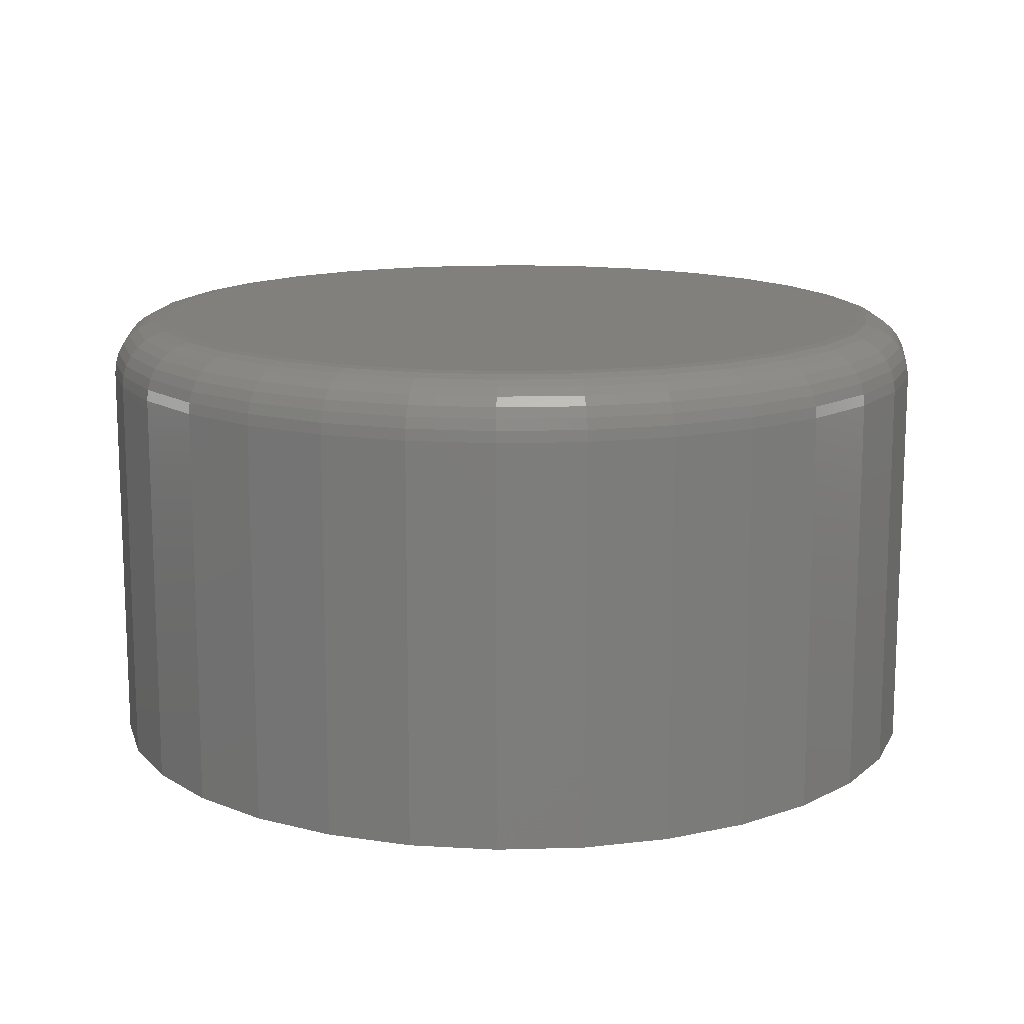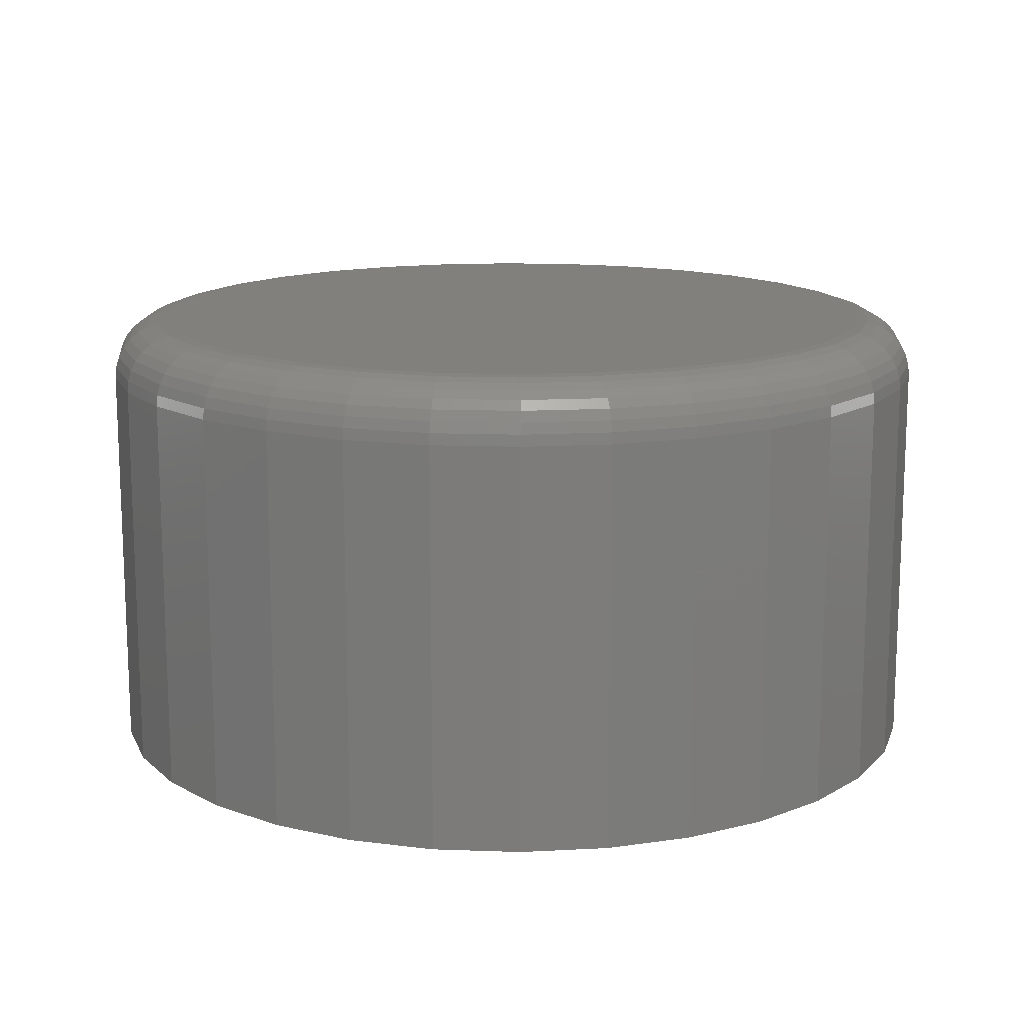
<metadata>
{"format":"stl","ext":"stl","renderer":"f3d","projection":"perspective","resolution":1024,"background":"white","views":[{"elev":13.8,"azim":35.7,"up":"+Y"},{"elev":14.2,"azim":-113.6,"up":"+Y"}]}
</metadata>
<code>
# stl→obj: 320 verts, 636 faces
v -0.01967 8.108e-17 0.2251
v -0.01003 8.215e-17 0.228
v -5.411e-16 8.327e-17 0.229
v 0.01003 8.438e-17 0.228
v 0.01967 8.545e-17 0.2251
v -0.02856 8.01e-17 0.2204
v 0.02856 8.644e-17 0.2204
v -0.03634 7.923e-17 0.214
v 0.03634 8.73e-17 0.214
v -0.04274 7.852e-17 0.2062
v 0.04274 8.801e-17 0.2062
v -0.04749 7.799e-17 0.1973
v 0.04749 8.854e-17 0.1973
v -0.05041 7.767e-17 0.1877
v 0.05041 8.886e-17 0.1877
v 0.04749 8.854e-17 0.158
v -0.04749 7.799e-17 0.158
v 0.05041 8.886e-17 0.1676
v -0.04274 7.852e-17 0.1491
v 0.04274 8.801e-17 0.1491
v -0.03634 7.923e-17 0.1413
v 0.03634 8.73e-17 0.1413
v -0.02856 8.01e-17 0.1349
v 0.02856 8.644e-17 0.1349
v -0.01967 8.108e-17 0.1301
v 0.01967 8.545e-17 0.1301
v -0.01003 8.215e-17 0.1272
v -5.474e-16 8.327e-17 0.1262
v 0.01003 8.438e-17 0.1272
v -0.05041 7.767e-17 0.1676
v -0.0514 7.756e-17 0.1776
v 0.0514 8.897e-17 0.1776
v 0.05921 -0.007812 0.1776
v 0.05921 -0.0625 0.1776
v 0.05807 -0.007812 0.1661
v 0.05807 -0.0625 0.1661
v 0.0547 -0.007812 0.155
v 0.0547 -0.0625 0.155
v 0.04923 -0.007812 0.1447
v 0.04923 -0.0625 0.1447
v 0.04187 -0.007812 0.1358
v 0.04187 -0.0625 0.1358
v 0.0329 -0.007812 0.1284
v 0.0329 -0.0625 0.1284
v 0.02266 -0.007812 0.1229
v 0.02266 -0.0625 0.1229
v 0.01155 -0.007812 0.1196
v 0.01155 -0.0625 0.1196
v -5.535e-17 -0.007812 0.1184
v 5.59e-17 -0.0625 0.1184
v -0.01155 -0.007812 0.1196
v -0.01155 -0.0625 0.1196
v -0.02266 -0.007812 0.1229
v -0.02266 -0.0625 0.1229
v -0.0329 -0.007812 0.1284
v -0.0329 -0.0625 0.1284
v -0.04187 -0.007812 0.1358
v -0.04187 -0.0625 0.1358
v -0.04923 -0.007812 0.1447
v -0.04923 -0.0625 0.1447
v -0.0547 -0.007812 0.155
v -0.0547 -0.0625 0.155
v -0.05807 -0.007812 0.1661
v -0.05807 -0.0625 0.1661
v -0.05921 -0.007812 0.1776
v -0.05921 -0.0625 0.1776
v -0.05807 -0.007812 0.1892
v -0.05807 -0.0625 0.1892
v -0.0547 -0.007812 0.2003
v -0.0547 -0.0625 0.2003
v -0.04923 -0.007812 0.2105
v -0.04923 -0.0625 0.2105
v -0.04187 -0.007812 0.2195
v -0.04187 -0.0625 0.2195
v -0.0329 -0.007812 0.2269
v -0.0329 -0.0625 0.2269
v -0.02266 -0.007812 0.2323
v -0.02266 -0.0625 0.2323
v -0.01155 -0.007812 0.2357
v -0.01155 -0.0625 0.2357
v 1.9e-17 -0.007812 0.2368
v 2.507e-17 -0.0625 0.2368
v 0.01155 -0.007812 0.2357
v 0.01155 -0.0625 0.2357
v 0.02266 -0.007812 0.2323
v 0.02266 -0.0625 0.2323
v 0.0329 -0.007812 0.2269
v 0.0329 -0.0625 0.2269
v 0.04187 -0.007812 0.2195
v 0.04187 -0.0625 0.2195
v 0.04923 -0.007812 0.2105
v 0.04923 -0.0625 0.2105
v 0.0547 -0.007812 0.2003
v 0.0547 -0.0625 0.2003
v 0.05807 -0.007812 0.1892
v 0.05807 -0.0625 0.1892
v -0.05906 -0.006288 0.1776
v -0.05793 -0.006288 0.1892
v -0.05862 -0.004823 0.1776
v -0.05749 -0.004823 0.1891
v -0.05789 -0.003472 0.1776
v -0.05678 -0.003472 0.1889
v -0.05692 -0.002288 0.1776
v -0.05583 -0.002288 0.1887
v -0.05574 -0.001317 0.1776
v -0.05467 -0.001317 0.1885
v -0.05439 -0.0005947 0.1776
v -0.05334 -0.0005947 0.1882
v -0.05292 -0.0001501 0.1776
v -0.05191 -0.0001501 0.188
v 0.05793 -0.006288 0.1892
v 0.05906 -0.006288 0.1776
v 0.05749 -0.004823 0.1891
v 0.05862 -0.004823 0.1776
v 0.05678 -0.003472 0.1889
v 0.05789 -0.003472 0.1776
v 0.05583 -0.002288 0.1887
v 0.05692 -0.002288 0.1776
v 0.05467 -0.001317 0.1885
v 0.05574 -0.001317 0.1776
v 0.05334 -0.0005947 0.1882
v 0.05439 -0.0005947 0.1776
v 0.05191 -0.0001501 0.188
v 0.05292 -0.0001501 0.1776
v 0.05456 -0.006288 0.2002
v 0.05415 -0.004823 0.2001
v 0.05349 -0.003472 0.1998
v 0.05259 -0.002288 0.1994
v 0.0515 -0.001317 0.199
v 0.05025 -0.0005947 0.1984
v 0.04889 -0.0001501 0.1979
v 0.04911 -0.006288 0.2104
v 0.04874 -0.004823 0.2102
v 0.04814 -0.003472 0.2098
v 0.04733 -0.002288 0.2093
v 0.04634 -0.001317 0.2086
v 0.04522 -0.0005947 0.2078
v 0.044 -0.0001501 0.207
v 0.04176 -0.006288 0.2194
v 0.04145 -0.004823 0.2191
v 0.04094 -0.003472 0.2186
v 0.04025 -0.002288 0.2179
v 0.03941 -0.001317 0.217
v 0.03846 -0.0005947 0.2161
v 0.03742 -0.0001501 0.2151
v 0.03281 -0.006288 0.2267
v 0.03257 -0.004823 0.2264
v 0.03216 -0.003472 0.2258
v 0.03162 -0.002288 0.225
v 0.03097 -0.001317 0.224
v 0.03022 -0.0005947 0.2229
v 0.0294 -0.0001501 0.2216
v 0.0226 -0.006288 0.2322
v 0.02243 -0.004823 0.2318
v 0.02216 -0.003472 0.2311
v 0.02178 -0.002288 0.2302
v 0.02133 -0.001317 0.2291
v 0.02081 -0.0005947 0.2279
v 0.02025 -0.0001501 0.2265
v 0.01152 -0.006288 0.2356
v 0.01144 -0.004823 0.2351
v 0.01129 -0.003472 0.2344
v 0.0111 -0.002288 0.2335
v 0.01087 -0.001317 0.2323
v 0.01061 -0.0005947 0.231
v 0.01032 -0.0001501 0.2295
v 6.772e-18 -0.006288 0.2367
v -3.279e-19 -0.004823 0.2362
v -4.761e-19 -0.003472 0.2355
v 6.333e-18 -0.002288 0.2346
v 2.757e-18 -0.001317 0.2334
v 6.147e-18 -0.0005947 0.232
v 6.098e-18 -0.0001501 0.2306
v -0.01152 -0.006288 0.2356
v -0.01144 -0.004823 0.2351
v -0.01129 -0.003472 0.2344
v -0.0111 -0.002288 0.2335
v -0.01087 -0.001317 0.2323
v -0.01061 -0.0005947 0.231
v -0.01032 -0.0001501 0.2295
v -0.0226 -0.006288 0.2322
v -0.02243 -0.004823 0.2318
v -0.02216 -0.003472 0.2311
v -0.02178 -0.002288 0.2302
v -0.02133 -0.001317 0.2291
v -0.02081 -0.0005947 0.2279
v -0.02025 -0.0001501 0.2265
v -0.03281 -0.006288 0.2267
v -0.03257 -0.004823 0.2264
v -0.03216 -0.003472 0.2258
v -0.03162 -0.002288 0.225
v -0.03097 -0.001317 0.224
v -0.03022 -0.0005947 0.2229
v -0.0294 -0.0001501 0.2216
v -0.04176 -0.006288 0.2194
v -0.04145 -0.004823 0.2191
v -0.04094 -0.003472 0.2186
v -0.04025 -0.002288 0.2179
v -0.03941 -0.001317 0.217
v -0.03846 -0.0005947 0.2161
v -0.03742 -0.0001501 0.2151
v -0.04911 -0.006288 0.2104
v -0.04874 -0.004823 0.2102
v -0.04814 -0.003472 0.2098
v -0.04733 -0.002288 0.2093
v -0.04634 -0.001317 0.2086
v -0.04522 -0.0005947 0.2078
v -0.044 -0.0001501 0.207
v -0.05456 -0.006288 0.2002
v -0.05415 -0.004823 0.2001
v -0.05349 -0.003472 0.1998
v -0.05259 -0.002288 0.1994
v -0.0515 -0.001317 0.199
v -0.05025 -0.0005947 0.1984
v -0.04889 -0.0001501 0.1979
v 0.05793 -0.006288 0.1661
v 0.05749 -0.004823 0.1662
v 0.05678 -0.003472 0.1663
v 0.05583 -0.002288 0.1665
v 0.05467 -0.001317 0.1668
v 0.05334 -0.0005947 0.167
v 0.05191 -0.0001501 0.1673
v -0.05793 -0.006288 0.1661
v -0.05749 -0.004823 0.1662
v -0.05678 -0.003472 0.1663
v -0.05583 -0.002288 0.1665
v -0.05467 -0.001317 0.1668
v -0.05334 -0.0005947 0.167
v -0.05191 -0.0001501 0.1673
v -0.05456 -0.006288 0.155
v -0.05415 -0.004823 0.1552
v -0.05349 -0.003472 0.1555
v -0.05259 -0.002288 0.1558
v -0.0515 -0.001317 0.1563
v -0.05025 -0.0005947 0.1568
v -0.04889 -0.0001501 0.1574
v -0.04911 -0.006288 0.1448
v -0.04874 -0.004823 0.1451
v -0.04814 -0.003472 0.1455
v -0.04733 -0.002288 0.146
v -0.04634 -0.001317 0.1467
v -0.04522 -0.0005947 0.1474
v -0.044 -0.0001501 0.1482
v -0.04176 -0.006288 0.1359
v -0.04145 -0.004823 0.1362
v -0.04094 -0.003472 0.1367
v -0.04025 -0.002288 0.1374
v -0.03941 -0.001317 0.1382
v -0.03846 -0.0005947 0.1392
v -0.03742 -0.0001501 0.1402
v -0.03281 -0.006288 0.1285
v -0.03257 -0.004823 0.1289
v -0.03216 -0.003472 0.1295
v -0.03162 -0.002288 0.1303
v -0.03097 -0.001317 0.1313
v -0.03022 -0.0005947 0.1324
v -0.0294 -0.0001501 0.1336
v -0.0226 -0.006288 0.1231
v -0.02243 -0.004823 0.1235
v -0.02216 -0.003472 0.1241
v -0.02178 -0.002288 0.125
v -0.02133 -0.001317 0.1261
v -0.02081 -0.0005947 0.1274
v -0.02025 -0.0001501 0.1287
v -0.01152 -0.006288 0.1197
v -0.01144 -0.004823 0.1201
v -0.01129 -0.003472 0.1209
v -0.0111 -0.002288 0.1218
v -0.01087 -0.001317 0.123
v -0.01061 -0.0005947 0.1243
v -0.01032 -0.0001501 0.1257
v 1.371e-17 -0.006288 0.1186
v 1.355e-17 -0.004823 0.119
v 1.34e-17 -0.003472 0.1197
v 1.327e-17 -0.002288 0.1207
v 1.317e-17 -0.001317 0.1219
v 1.309e-17 -0.0005947 0.1232
v 1.304e-17 -0.0001501 0.1247
v 0.01152 -0.006288 0.1197
v 0.01144 -0.004823 0.1201
v 0.01129 -0.003472 0.1209
v 0.0111 -0.002288 0.1218
v 0.01087 -0.001317 0.123
v 0.01061 -0.0005947 0.1243
v 0.01032 -0.0001501 0.1257
v 0.0226 -0.006288 0.1231
v 0.02243 -0.004823 0.1235
v 0.02216 -0.003472 0.1241
v 0.02178 -0.002288 0.125
v 0.02133 -0.001317 0.1261
v 0.02081 -0.0005947 0.1274
v 0.02025 -0.0001501 0.1287
v 0.03281 -0.006288 0.1285
v 0.03257 -0.004823 0.1289
v 0.03216 -0.003472 0.1295
v 0.03162 -0.002288 0.1303
v 0.03097 -0.001317 0.1313
v 0.03022 -0.0005947 0.1324
v 0.0294 -0.0001501 0.1336
v 0.04176 -0.006288 0.1359
v 0.04145 -0.004823 0.1362
v 0.04094 -0.003472 0.1367
v 0.04025 -0.002288 0.1374
v 0.03941 -0.001317 0.1382
v 0.03846 -0.0005947 0.1392
v 0.03742 -0.0001501 0.1402
v 0.04911 -0.006288 0.1448
v 0.04874 -0.004823 0.1451
v 0.04814 -0.003472 0.1455
v 0.04733 -0.002288 0.146
v 0.04634 -0.001317 0.1467
v 0.04522 -0.0005947 0.1474
v 0.044 -0.0001501 0.1482
v 0.05456 -0.006288 0.155
v 0.05415 -0.004823 0.1552
v 0.05349 -0.003472 0.1555
v 0.05259 -0.002288 0.1558
v 0.0515 -0.001317 0.1563
v 0.05025 -0.0005947 0.1568
v 0.04889 -0.0001501 0.1574
f 1 2 3
f 1 3 4
f 5 1 4
f 6 1 5
f 7 6 5
f 8 6 7
f 9 8 7
f 10 8 9
f 11 10 9
f 12 10 11
f 13 12 11
f 14 12 13
f 15 14 13
f 16 17 18
f 19 17 16
f 20 19 16
f 21 19 20
f 22 21 20
f 23 21 22
f 24 23 22
f 25 23 24
f 26 25 24
f 27 25 26
f 28 27 26
f 29 28 26
f 17 30 18
f 18 30 31
f 18 31 32
f 32 31 14
f 32 14 15
f 33 34 35
f 35 34 36
f 35 36 37
f 37 36 38
f 37 38 39
f 39 38 40
f 39 40 41
f 41 40 42
f 41 42 43
f 43 42 44
f 43 44 45
f 45 44 46
f 45 46 47
f 47 46 48
f 47 48 49
f 49 48 50
f 49 50 51
f 51 50 52
f 51 52 53
f 53 52 54
f 53 54 55
f 55 54 56
f 55 56 57
f 57 56 58
f 57 58 59
f 59 58 60
f 59 60 61
f 61 60 62
f 61 62 63
f 63 62 64
f 63 64 65
f 65 64 66
f 65 66 67
f 67 66 68
f 67 68 69
f 69 68 70
f 69 70 71
f 71 70 72
f 71 72 73
f 73 72 74
f 73 74 75
f 75 74 76
f 75 76 77
f 77 76 78
f 77 78 79
f 79 78 80
f 79 80 81
f 81 80 82
f 81 82 83
f 83 82 84
f 83 84 85
f 85 84 86
f 85 86 87
f 87 86 88
f 87 88 89
f 89 88 90
f 89 90 91
f 91 90 92
f 91 92 93
f 93 92 94
f 93 94 95
f 95 94 96
f 95 96 33
f 33 96 34
f 65 67 97
f 97 67 98
f 97 98 99
f 99 98 100
f 99 100 101
f 101 100 102
f 101 102 103
f 103 102 104
f 103 104 105
f 105 104 106
f 105 106 107
f 107 106 108
f 107 108 109
f 109 108 110
f 109 110 31
f 31 110 14
f 95 33 111
f 111 33 112
f 111 112 113
f 113 112 114
f 113 114 115
f 115 114 116
f 115 116 117
f 117 116 118
f 117 118 119
f 119 118 120
f 119 120 121
f 121 120 122
f 121 122 123
f 123 122 124
f 123 124 15
f 15 124 32
f 93 95 125
f 125 95 111
f 125 111 126
f 126 111 113
f 126 113 127
f 127 113 115
f 127 115 128
f 128 115 117
f 128 117 129
f 129 117 119
f 129 119 130
f 130 119 121
f 130 121 131
f 131 121 123
f 131 123 13
f 13 123 15
f 91 93 132
f 132 93 125
f 132 125 133
f 133 125 126
f 133 126 134
f 134 126 127
f 134 127 135
f 135 127 128
f 135 128 136
f 136 128 129
f 136 129 137
f 137 129 130
f 137 130 138
f 138 130 131
f 138 131 11
f 11 131 13
f 89 91 139
f 139 91 132
f 139 132 140
f 140 132 133
f 140 133 141
f 141 133 134
f 141 134 142
f 142 134 135
f 142 135 143
f 143 135 136
f 143 136 144
f 144 136 137
f 144 137 145
f 145 137 138
f 145 138 9
f 9 138 11
f 87 89 146
f 146 89 139
f 146 139 147
f 147 139 140
f 147 140 148
f 148 140 141
f 148 141 149
f 149 141 142
f 149 142 150
f 150 142 143
f 150 143 151
f 151 143 144
f 151 144 152
f 152 144 145
f 152 145 7
f 7 145 9
f 85 87 153
f 153 87 146
f 153 146 154
f 154 146 147
f 154 147 155
f 155 147 148
f 155 148 156
f 156 148 149
f 156 149 157
f 157 149 150
f 157 150 158
f 158 150 151
f 158 151 159
f 159 151 152
f 159 152 5
f 5 152 7
f 83 85 160
f 160 85 153
f 160 153 161
f 161 153 154
f 161 154 162
f 162 154 155
f 162 155 163
f 163 155 156
f 163 156 164
f 164 156 157
f 164 157 165
f 165 157 158
f 165 158 166
f 166 158 159
f 166 159 4
f 4 159 5
f 81 83 167
f 167 83 160
f 167 160 168
f 168 160 161
f 168 161 169
f 169 161 162
f 169 162 170
f 170 162 163
f 170 163 171
f 171 163 164
f 171 164 172
f 172 164 165
f 172 165 173
f 173 165 166
f 173 166 3
f 3 166 4
f 79 81 174
f 174 81 167
f 174 167 175
f 175 167 168
f 175 168 176
f 176 168 169
f 176 169 177
f 177 169 170
f 177 170 178
f 178 170 171
f 178 171 179
f 179 171 172
f 179 172 180
f 180 172 173
f 180 173 2
f 2 173 3
f 77 79 181
f 181 79 174
f 181 174 182
f 182 174 175
f 182 175 183
f 183 175 176
f 183 176 184
f 184 176 177
f 184 177 185
f 185 177 178
f 185 178 186
f 186 178 179
f 186 179 187
f 187 179 180
f 187 180 1
f 1 180 2
f 75 77 188
f 188 77 181
f 188 181 189
f 189 181 182
f 189 182 190
f 190 182 183
f 190 183 191
f 191 183 184
f 191 184 192
f 192 184 185
f 192 185 193
f 193 185 186
f 193 186 194
f 194 186 187
f 194 187 6
f 6 187 1
f 73 75 195
f 195 75 188
f 195 188 196
f 196 188 189
f 196 189 197
f 197 189 190
f 197 190 198
f 198 190 191
f 198 191 199
f 199 191 192
f 199 192 200
f 200 192 193
f 200 193 201
f 201 193 194
f 201 194 8
f 8 194 6
f 71 73 202
f 202 73 195
f 202 195 203
f 203 195 196
f 203 196 204
f 204 196 197
f 204 197 205
f 205 197 198
f 205 198 206
f 206 198 199
f 206 199 207
f 207 199 200
f 207 200 208
f 208 200 201
f 208 201 10
f 10 201 8
f 69 71 209
f 209 71 202
f 209 202 210
f 210 202 203
f 210 203 211
f 211 203 204
f 211 204 212
f 212 204 205
f 212 205 213
f 213 205 206
f 213 206 214
f 214 206 207
f 214 207 215
f 215 207 208
f 215 208 12
f 12 208 10
f 67 69 98
f 98 69 209
f 98 209 100
f 100 209 210
f 100 210 102
f 102 210 211
f 102 211 104
f 104 211 212
f 104 212 106
f 106 212 213
f 106 213 108
f 108 213 214
f 108 214 110
f 110 214 215
f 110 215 14
f 14 215 12
f 33 35 112
f 112 35 216
f 112 216 114
f 114 216 217
f 114 217 116
f 116 217 218
f 116 218 118
f 118 218 219
f 118 219 120
f 120 219 220
f 120 220 122
f 122 220 221
f 122 221 124
f 124 221 222
f 124 222 32
f 32 222 18
f 63 65 223
f 223 65 97
f 223 97 224
f 224 97 99
f 224 99 225
f 225 99 101
f 225 101 226
f 226 101 103
f 226 103 227
f 227 103 105
f 227 105 228
f 228 105 107
f 228 107 229
f 229 107 109
f 229 109 30
f 30 109 31
f 61 63 230
f 230 63 223
f 230 223 231
f 231 223 224
f 231 224 232
f 232 224 225
f 232 225 233
f 233 225 226
f 233 226 234
f 234 226 227
f 234 227 235
f 235 227 228
f 235 228 236
f 236 228 229
f 236 229 17
f 17 229 30
f 59 61 237
f 237 61 230
f 237 230 238
f 238 230 231
f 238 231 239
f 239 231 232
f 239 232 240
f 240 232 233
f 240 233 241
f 241 233 234
f 241 234 242
f 242 234 235
f 242 235 243
f 243 235 236
f 243 236 19
f 19 236 17
f 57 59 244
f 244 59 237
f 244 237 245
f 245 237 238
f 245 238 246
f 246 238 239
f 246 239 247
f 247 239 240
f 247 240 248
f 248 240 241
f 248 241 249
f 249 241 242
f 249 242 250
f 250 242 243
f 250 243 21
f 21 243 19
f 55 57 251
f 251 57 244
f 251 244 252
f 252 244 245
f 252 245 253
f 253 245 246
f 253 246 254
f 254 246 247
f 254 247 255
f 255 247 248
f 255 248 256
f 256 248 249
f 256 249 257
f 257 249 250
f 257 250 23
f 23 250 21
f 53 55 258
f 258 55 251
f 258 251 259
f 259 251 252
f 259 252 260
f 260 252 253
f 260 253 261
f 261 253 254
f 261 254 262
f 262 254 255
f 262 255 263
f 263 255 256
f 263 256 264
f 264 256 257
f 264 257 25
f 25 257 23
f 51 53 265
f 265 53 258
f 265 258 266
f 266 258 259
f 266 259 267
f 267 259 260
f 267 260 268
f 268 260 261
f 268 261 269
f 269 261 262
f 269 262 270
f 270 262 263
f 270 263 271
f 271 263 264
f 271 264 27
f 27 264 25
f 49 51 272
f 272 51 265
f 272 265 273
f 273 265 266
f 273 266 274
f 274 266 267
f 274 267 275
f 275 267 268
f 275 268 276
f 276 268 269
f 276 269 277
f 277 269 270
f 277 270 278
f 278 270 271
f 278 271 28
f 28 271 27
f 47 49 279
f 279 49 272
f 279 272 280
f 280 272 273
f 280 273 281
f 281 273 274
f 281 274 282
f 282 274 275
f 282 275 283
f 283 275 276
f 283 276 284
f 284 276 277
f 284 277 285
f 285 277 278
f 285 278 29
f 29 278 28
f 45 47 286
f 286 47 279
f 286 279 287
f 287 279 280
f 287 280 288
f 288 280 281
f 288 281 289
f 289 281 282
f 289 282 290
f 290 282 283
f 290 283 291
f 291 283 284
f 291 284 292
f 292 284 285
f 292 285 26
f 26 285 29
f 43 45 293
f 293 45 286
f 293 286 294
f 294 286 287
f 294 287 295
f 295 287 288
f 295 288 296
f 296 288 289
f 296 289 297
f 297 289 290
f 297 290 298
f 298 290 291
f 298 291 299
f 299 291 292
f 299 292 24
f 24 292 26
f 41 43 300
f 300 43 293
f 300 293 301
f 301 293 294
f 301 294 302
f 302 294 295
f 302 295 303
f 303 295 296
f 303 296 304
f 304 296 297
f 304 297 305
f 305 297 298
f 305 298 306
f 306 298 299
f 306 299 22
f 22 299 24
f 39 41 307
f 307 41 300
f 307 300 308
f 308 300 301
f 308 301 309
f 309 301 302
f 309 302 310
f 310 302 303
f 310 303 311
f 311 303 304
f 311 304 312
f 312 304 305
f 312 305 313
f 313 305 306
f 313 306 20
f 20 306 22
f 37 39 314
f 314 39 307
f 314 307 315
f 315 307 308
f 315 308 316
f 316 308 309
f 316 309 317
f 317 309 310
f 317 310 318
f 318 310 311
f 318 311 319
f 319 311 312
f 319 312 320
f 320 312 313
f 320 313 16
f 16 313 20
f 35 37 216
f 216 37 314
f 216 314 217
f 217 314 315
f 217 315 218
f 218 315 316
f 218 316 219
f 219 316 317
f 219 317 220
f 220 317 318
f 220 318 221
f 221 318 319
f 221 319 222
f 222 319 320
f 222 320 18
f 18 320 16
f 80 84 82
f 84 80 78
f 84 78 86
f 86 78 76
f 86 76 88
f 88 76 74
f 88 74 90
f 90 74 72
f 90 72 92
f 92 72 70
f 92 70 94
f 38 60 40
f 40 60 58
f 40 58 42
f 42 58 56
f 42 56 44
f 44 56 54
f 44 54 46
f 46 54 52
f 46 52 48
f 48 52 50
f 94 70 96
f 96 70 68
f 96 68 34
f 34 68 66
f 34 66 36
f 36 66 64
f 36 64 38
f 38 64 62
f 38 62 60

</code>
